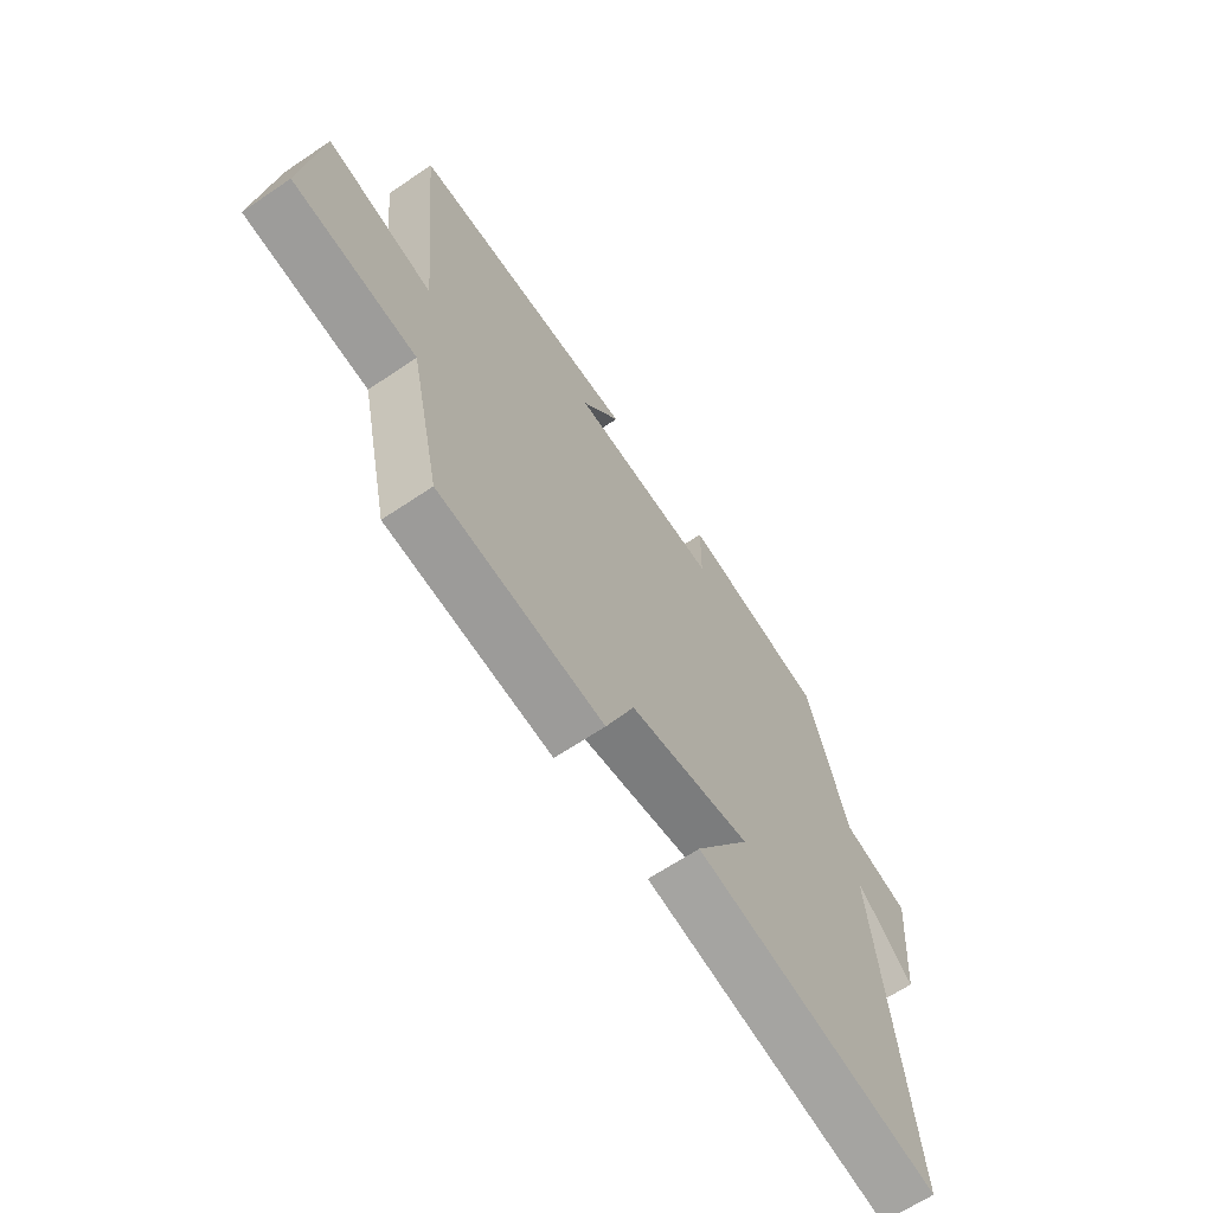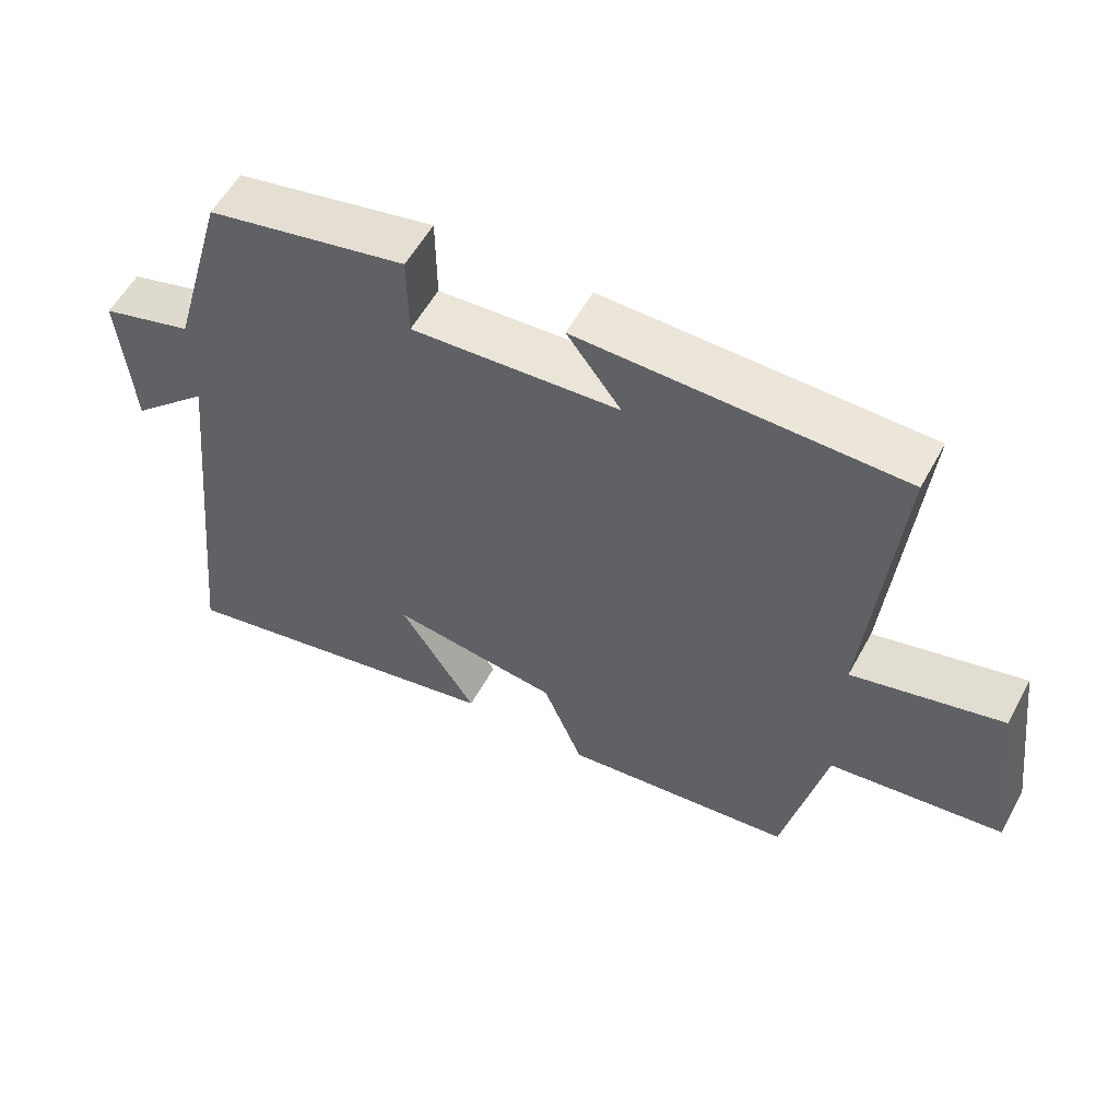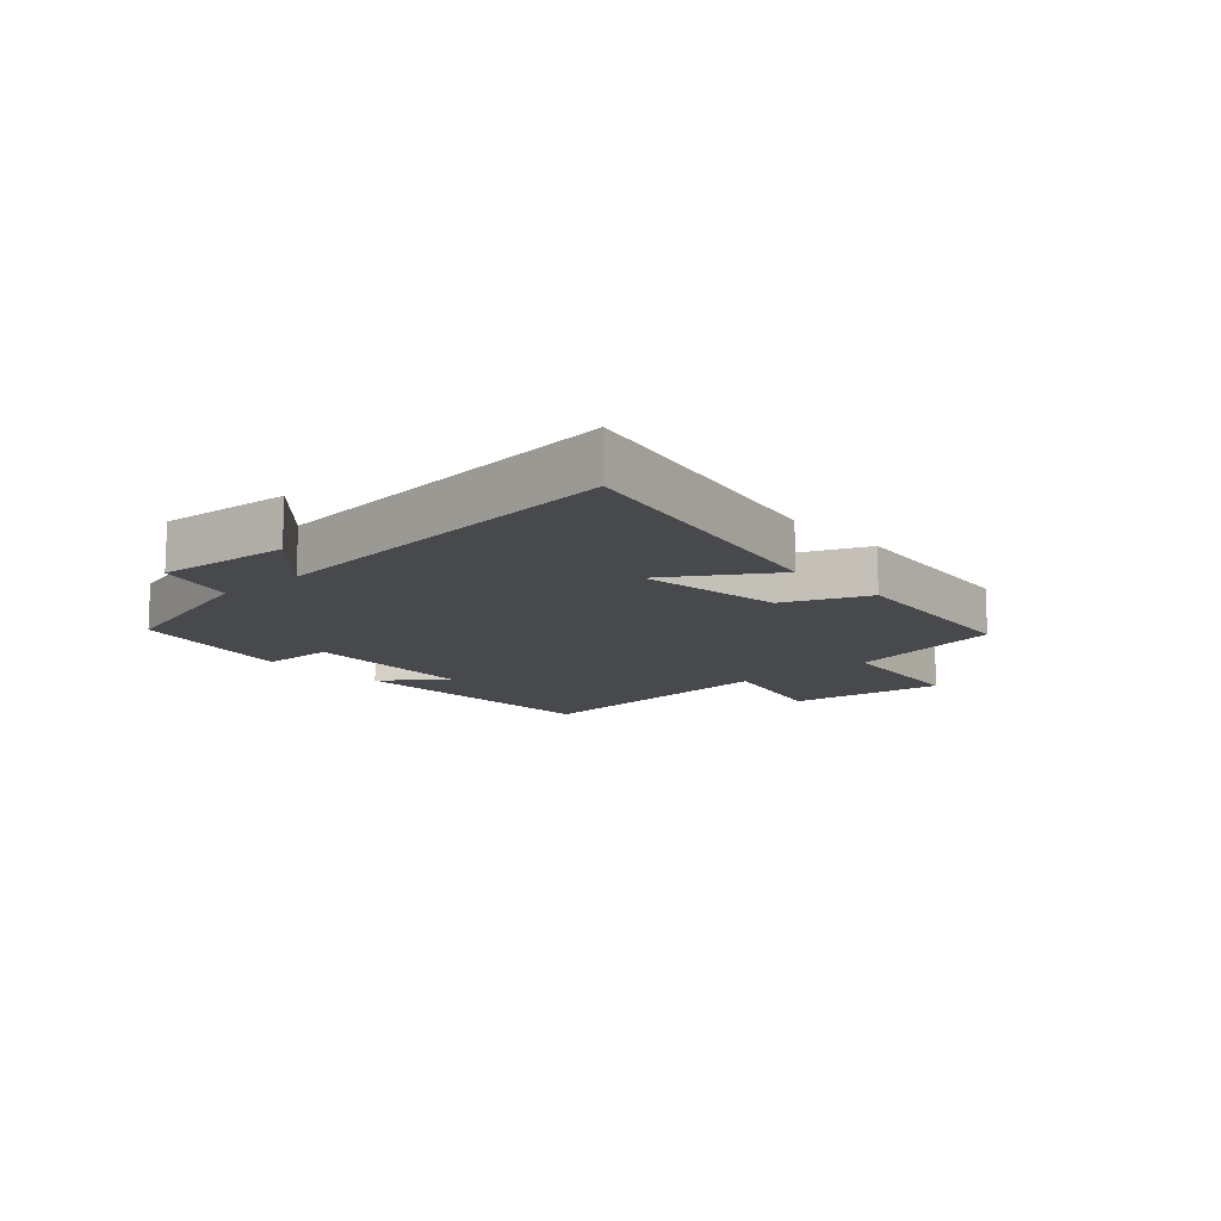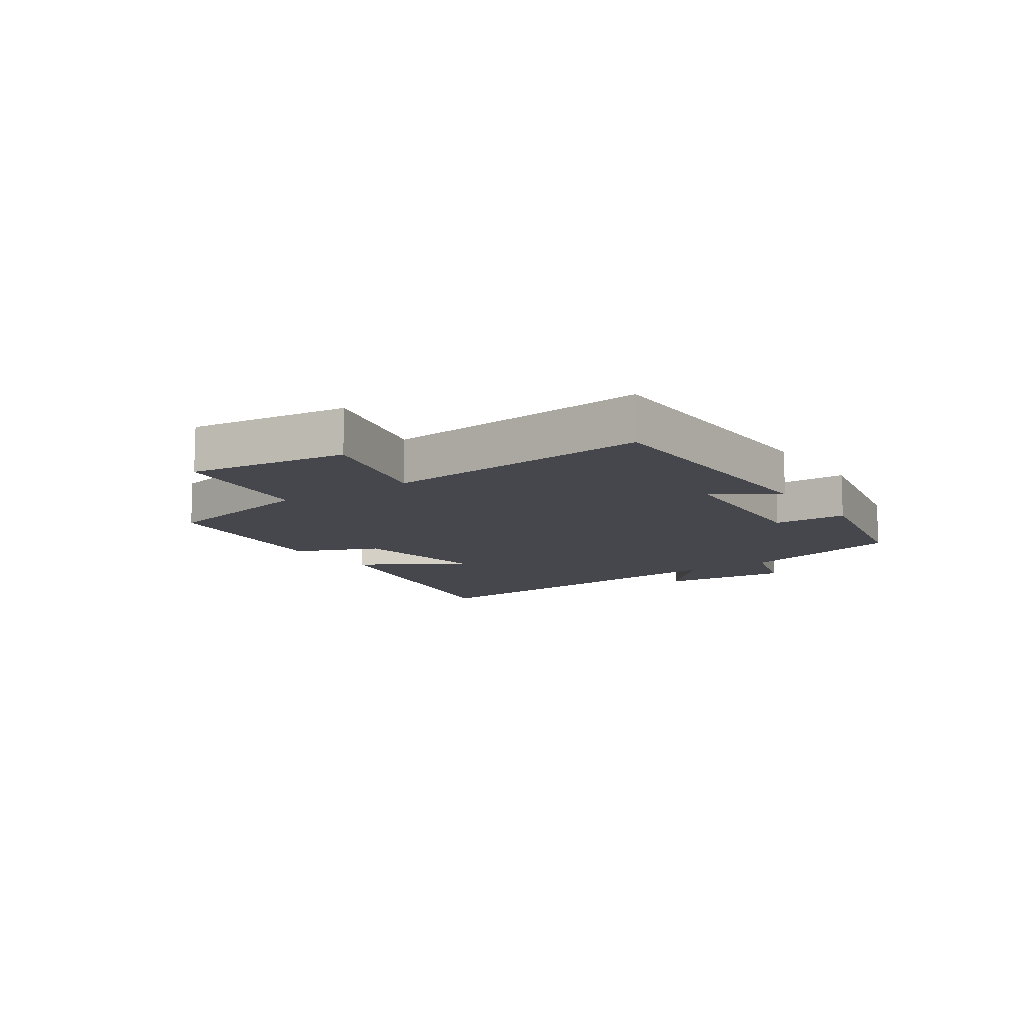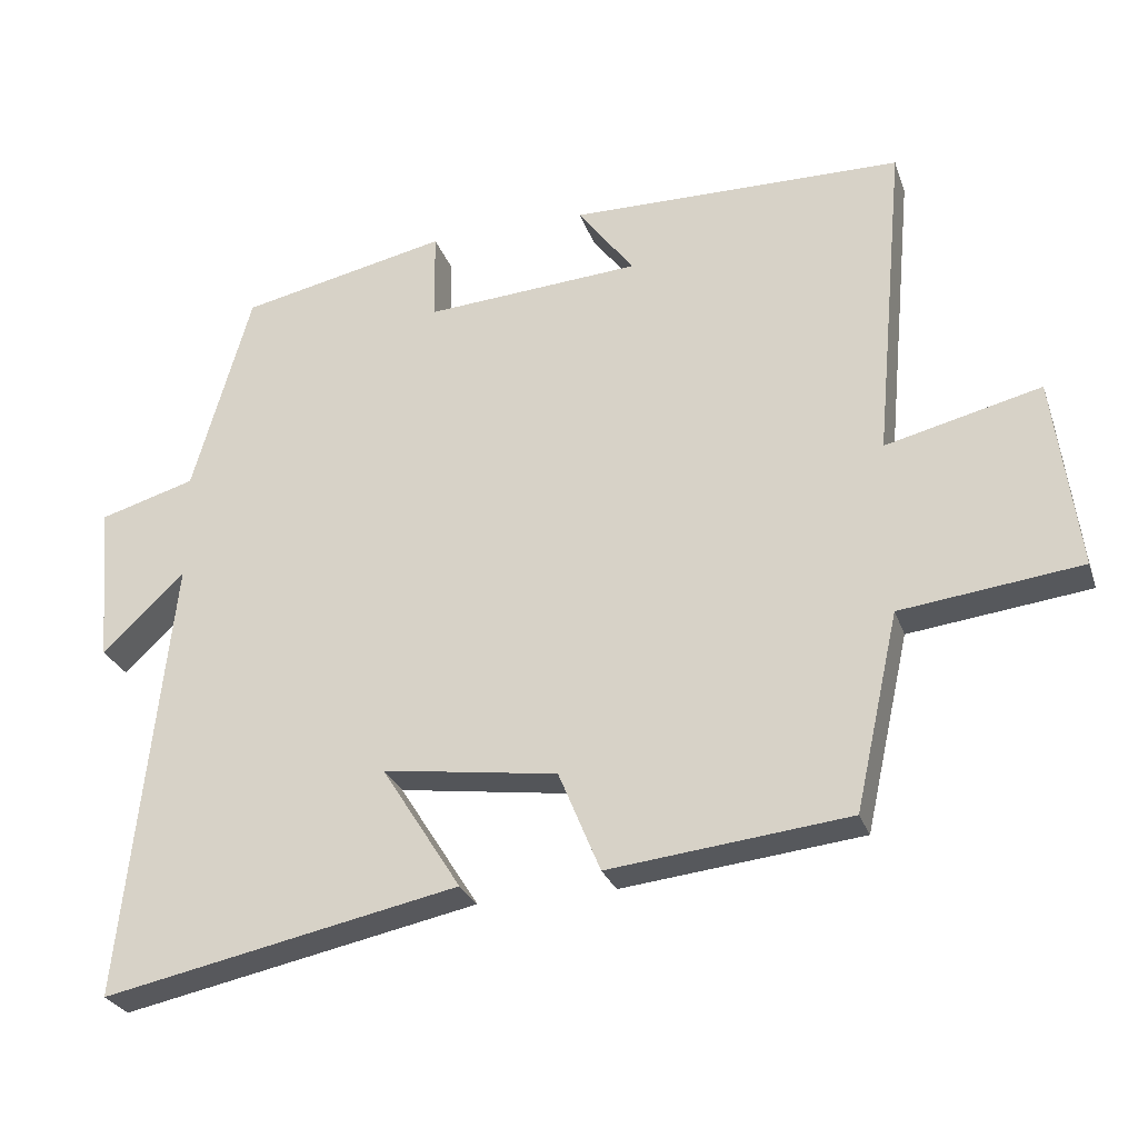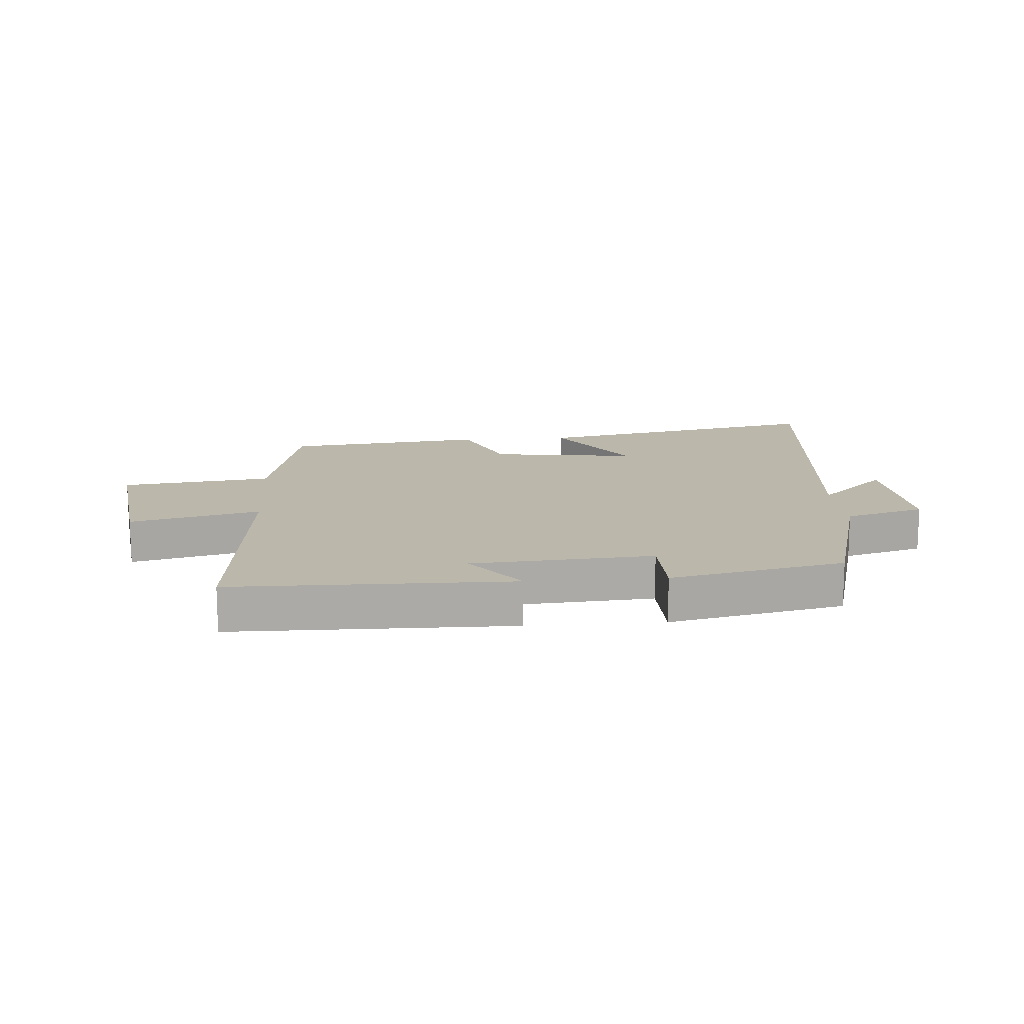
<metadata>
{"format":"obj","ext":"obj","renderer":"f3d","projection":"perspective","resolution":1024,"background":"white","views":[{"elev":-65.0,"azim":-55.8,"up":"+Z"},{"elev":56.5,"azim":-151.5,"up":"+Z"},{"elev":-12.2,"azim":132.0,"up":"+Y"},{"elev":-10.9,"azim":-55.7,"up":"+Y"},{"elev":-27.3,"azim":-162.8,"up":"+Z"},{"elev":14.5,"azim":-4.6,"up":"+Y"}]}
</metadata>
<code>
v 0.565 0.07 -0.6
v 0.077 0.07 -0.5
v 0.186 0.07 -0.328
v -0.054 0.07 -0.362
v -0.111 0.07 -0.5
v -0.44 0.07 -0.464
v -0.5 0.07 -0.195
v -0.747 0.07 -0.165
v -0.713 0.07 0.099
v -0.5 0.07 0.047
v -0.542 0.07 0.493
v -0.085 0.07 0.5
v -0.162 0.07 0.397
v 0.134 0.07 0.377
v 0.135 0.07 0.5
v 0.42 0.07 0.44
v 0.5 0.07 0.16
v 0.631 0.07 0.122
v 0.613 0.07 -0.096
v 0.5 0.07 0.01
v 0.565 0 -0.6
v 0.077 0 -0.5
v 0.186 0 -0.328
v -0.054 0 -0.362
v -0.111 0 -0.5
v -0.44 0 -0.464
v -0.5 0 -0.195
v -0.747 0 -0.165
v -0.713 0 0.099
v -0.5 0 0.047
v -0.542 0 0.493
v -0.085 0 0.5
v -0.162 0 0.397
v 0.134 0 0.377
v 0.135 0 0.5
v 0.42 0 0.44
v 0.5 0 0.16
v 0.631 0 0.122
v 0.613 0 -0.096
v 0.5 0 0.01
f 17 18 19 20
f 15 16 17 20
f 14 15 20 1
f 13 14 1
f 10 11 12 13
f 7 8 9 10
f 4 5 6 7
f 3 4 7 10
f 1 2 3
f 13 1 3
f 3 10 13
f 40 39 38 37
f 40 37 36 35
f 21 40 35 34
f 21 34 33
f 33 32 31 30
f 30 29 28 27
f 27 26 25 24
f 30 27 24 23
f 23 22 21
f 23 21 33
f 33 30 23
f 1 21 22 2
f 2 22 23 3
f 3 23 24 4
f 4 24 25 5
f 5 25 26 6
f 6 26 27 7
f 7 27 28 8
f 8 28 29 9
f 9 29 30 10
f 10 30 31 11
f 11 31 32 12
f 12 32 33 13
f 13 33 34 14
f 14 34 35 15
f 15 35 36 16
f 16 36 37 17
f 17 37 38 18
f 18 38 39 19
f 19 39 40 20
f 20 40 21 1

</code>
